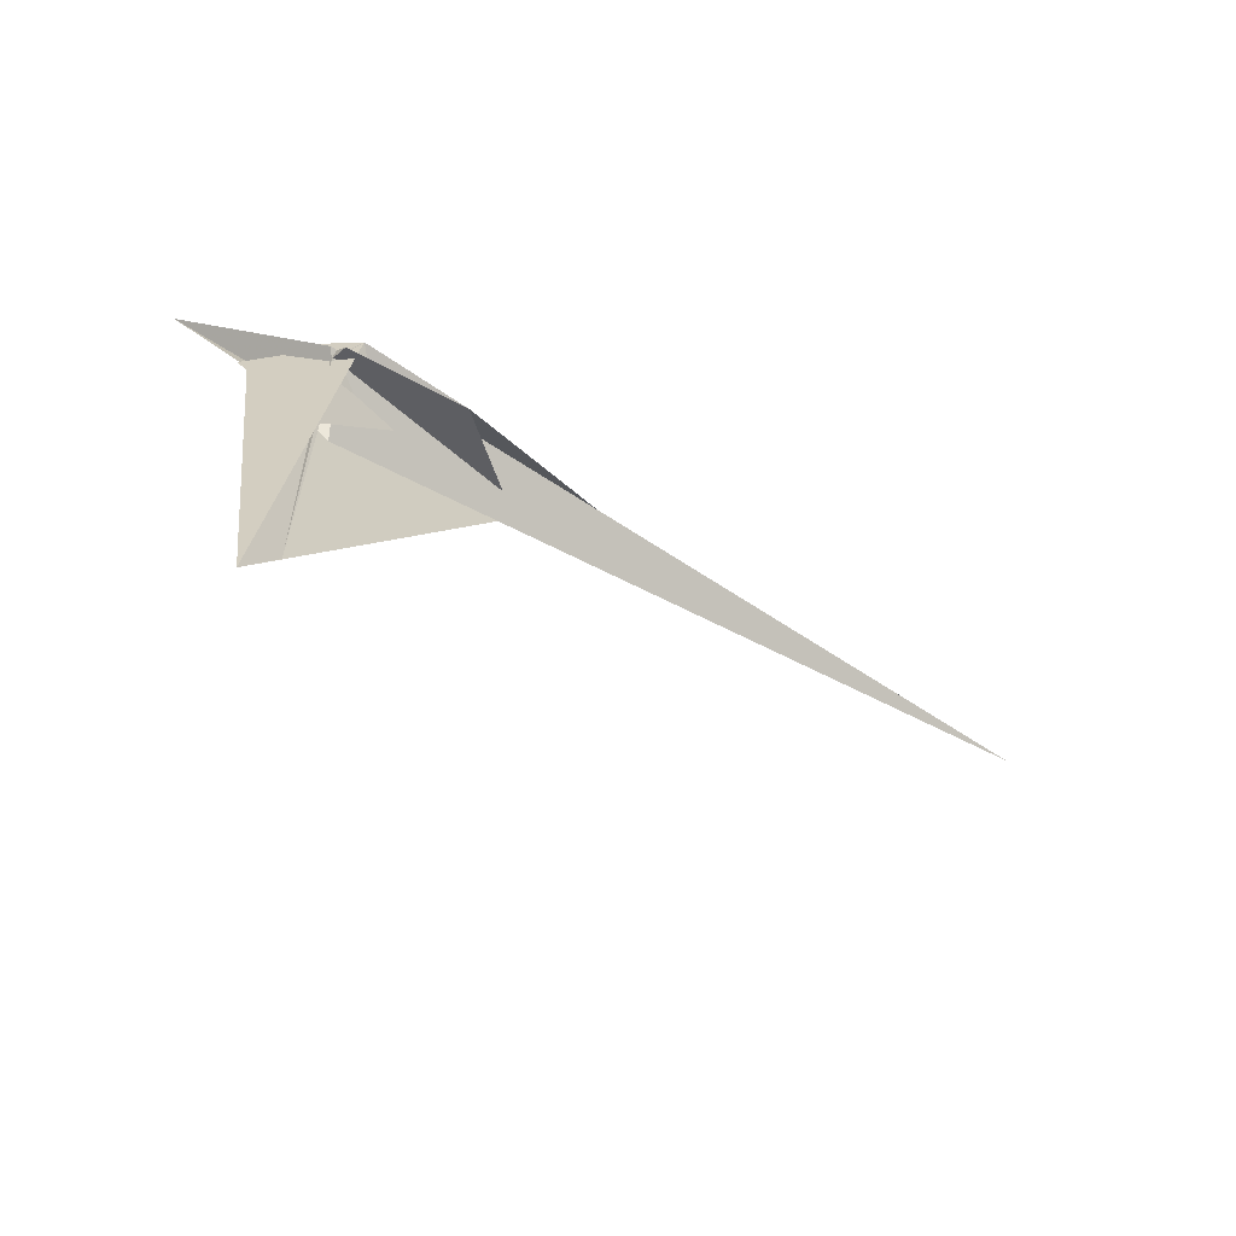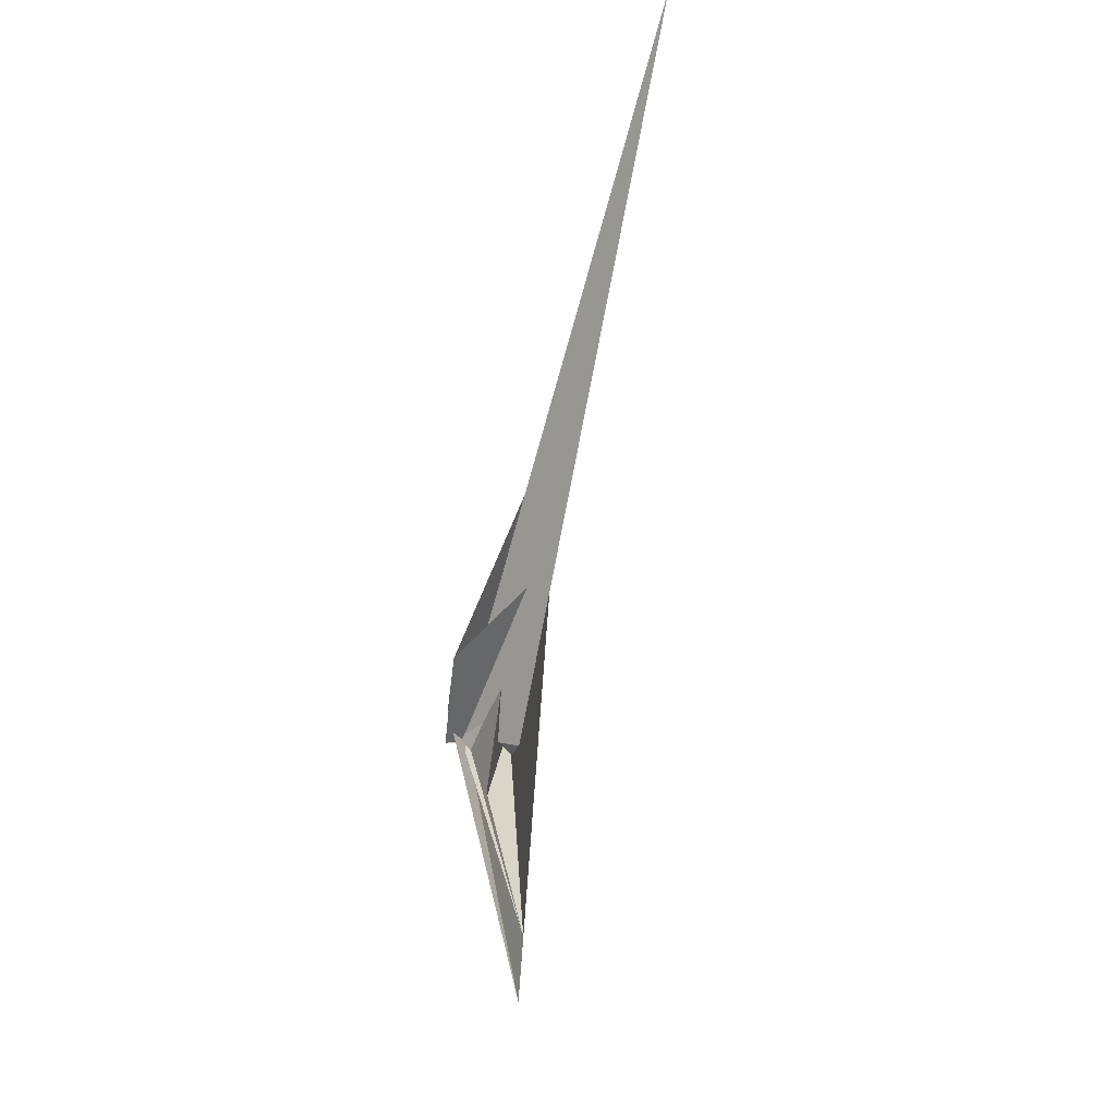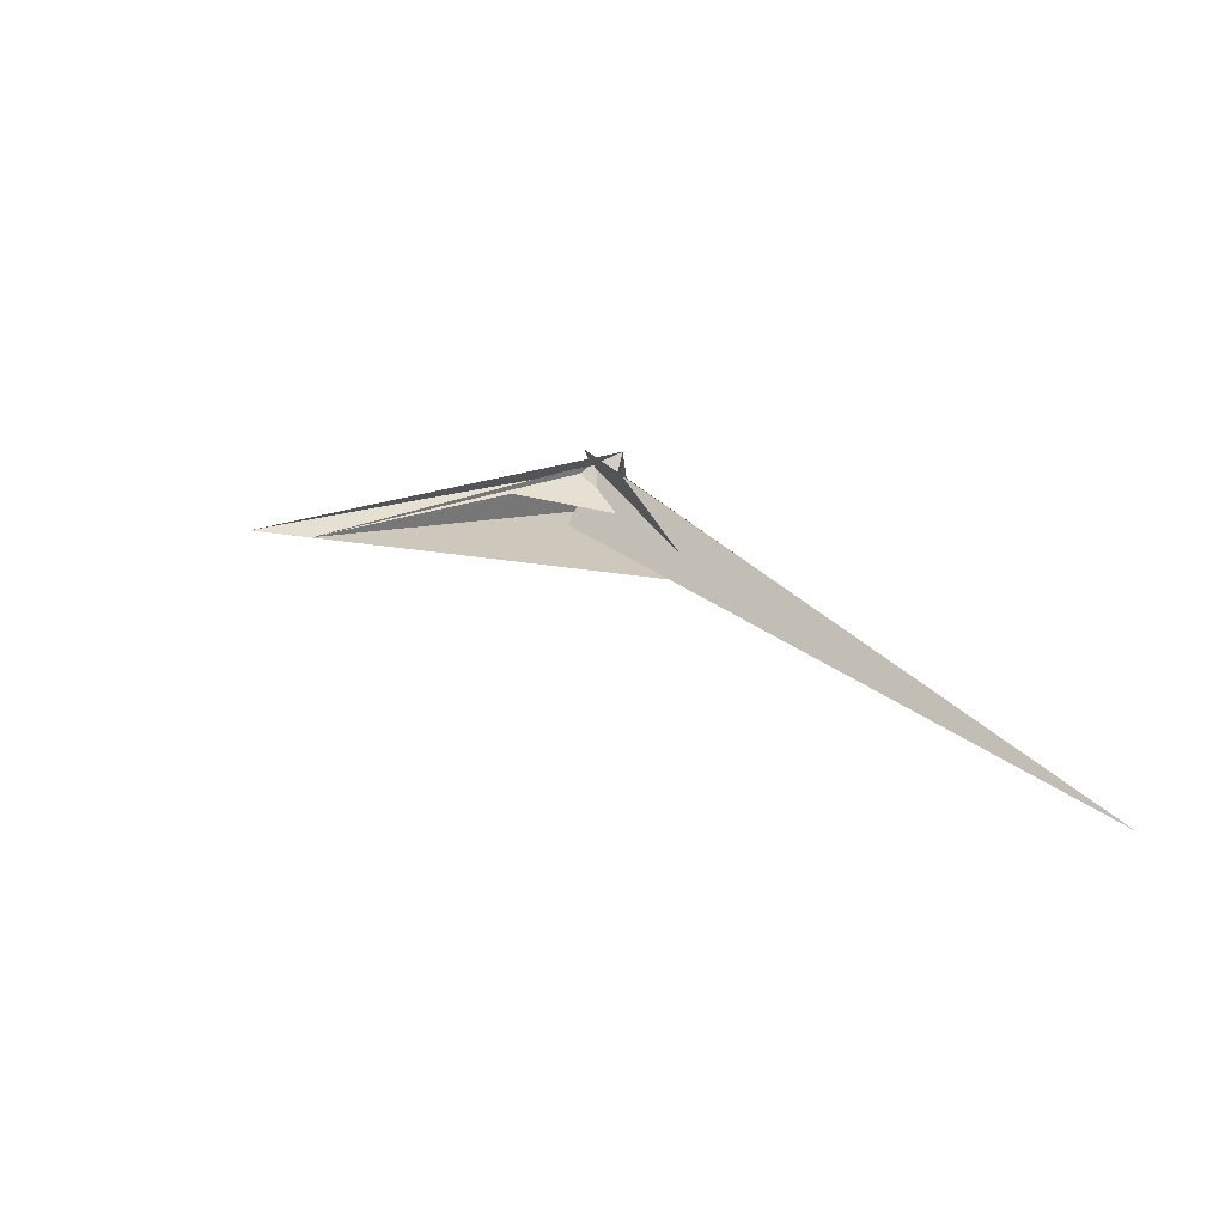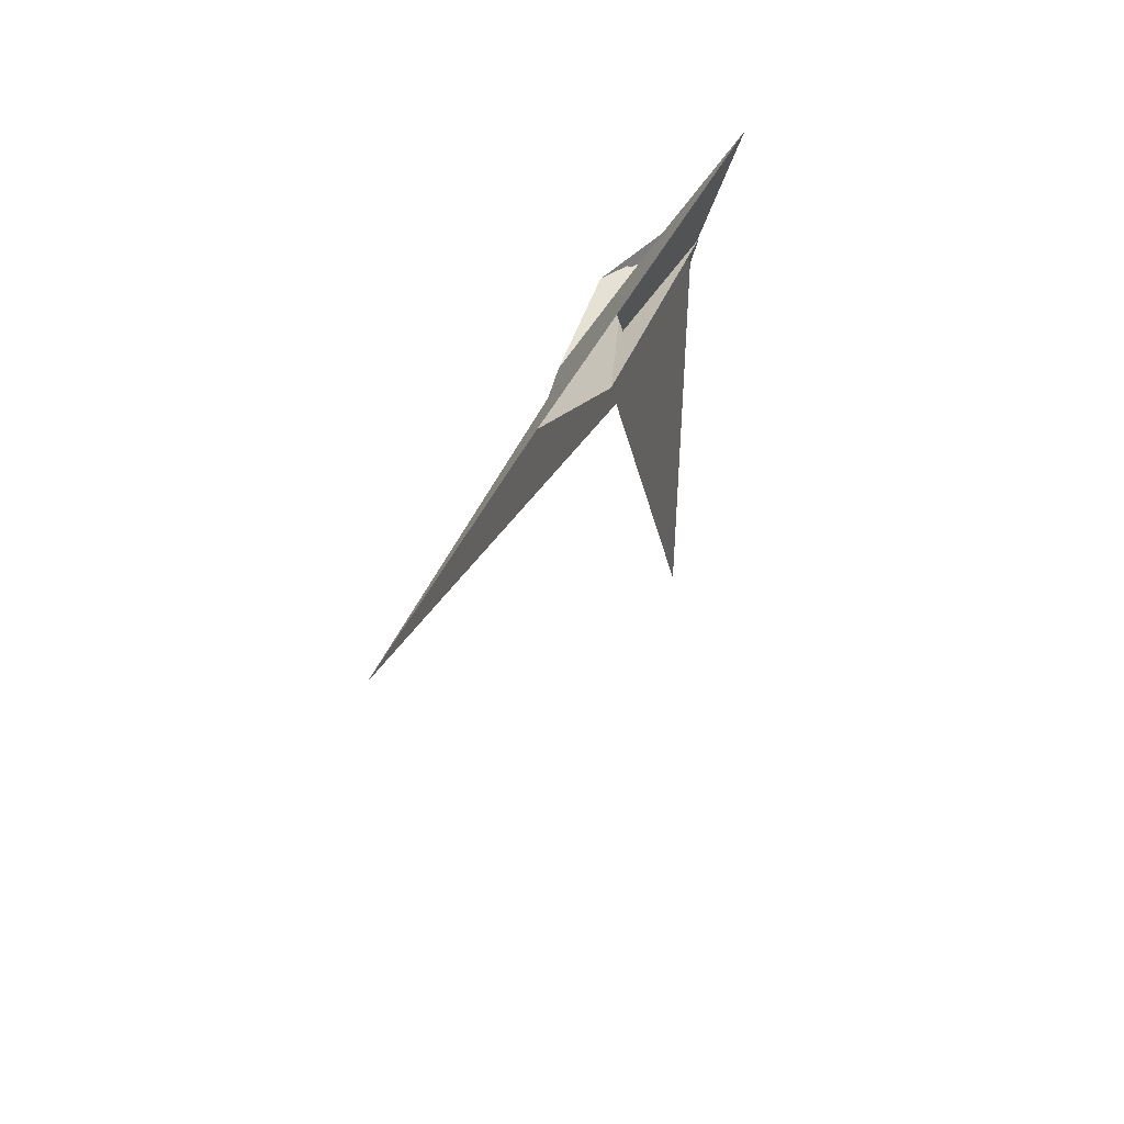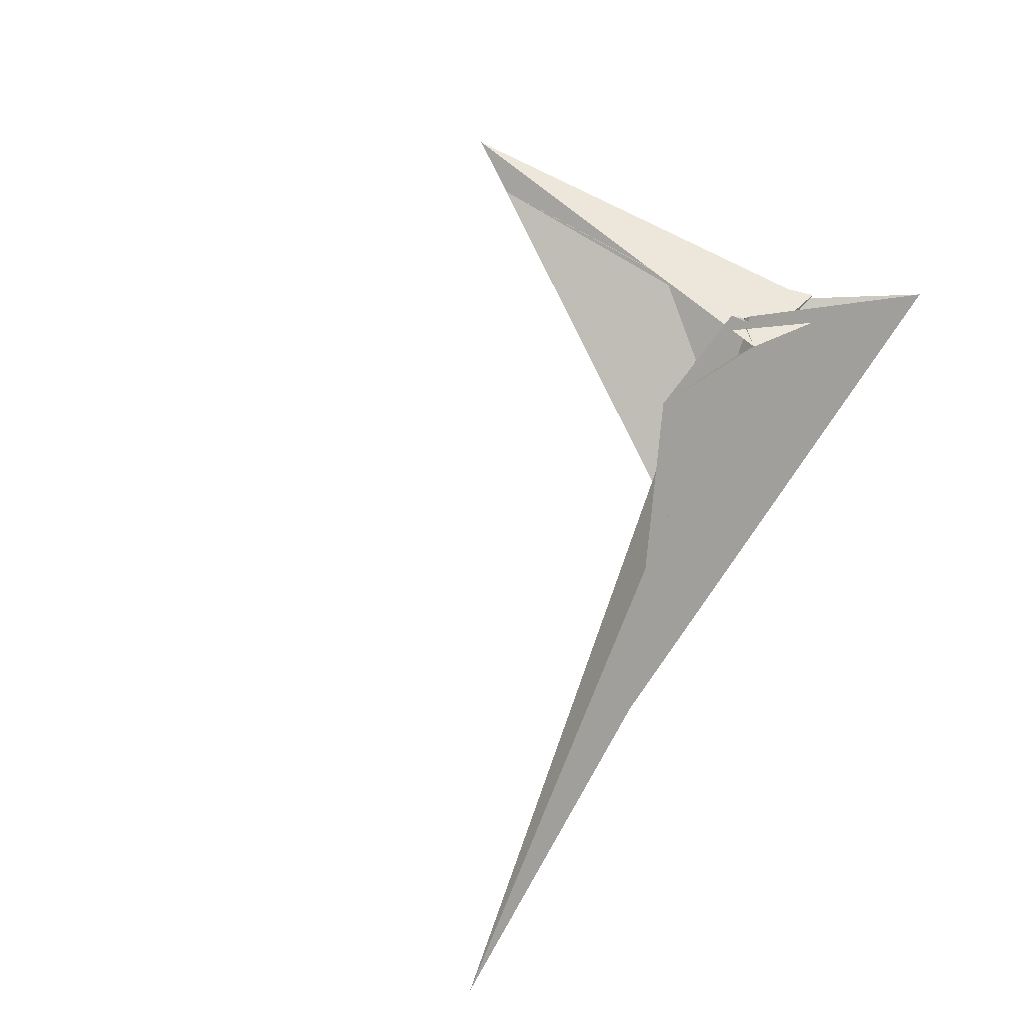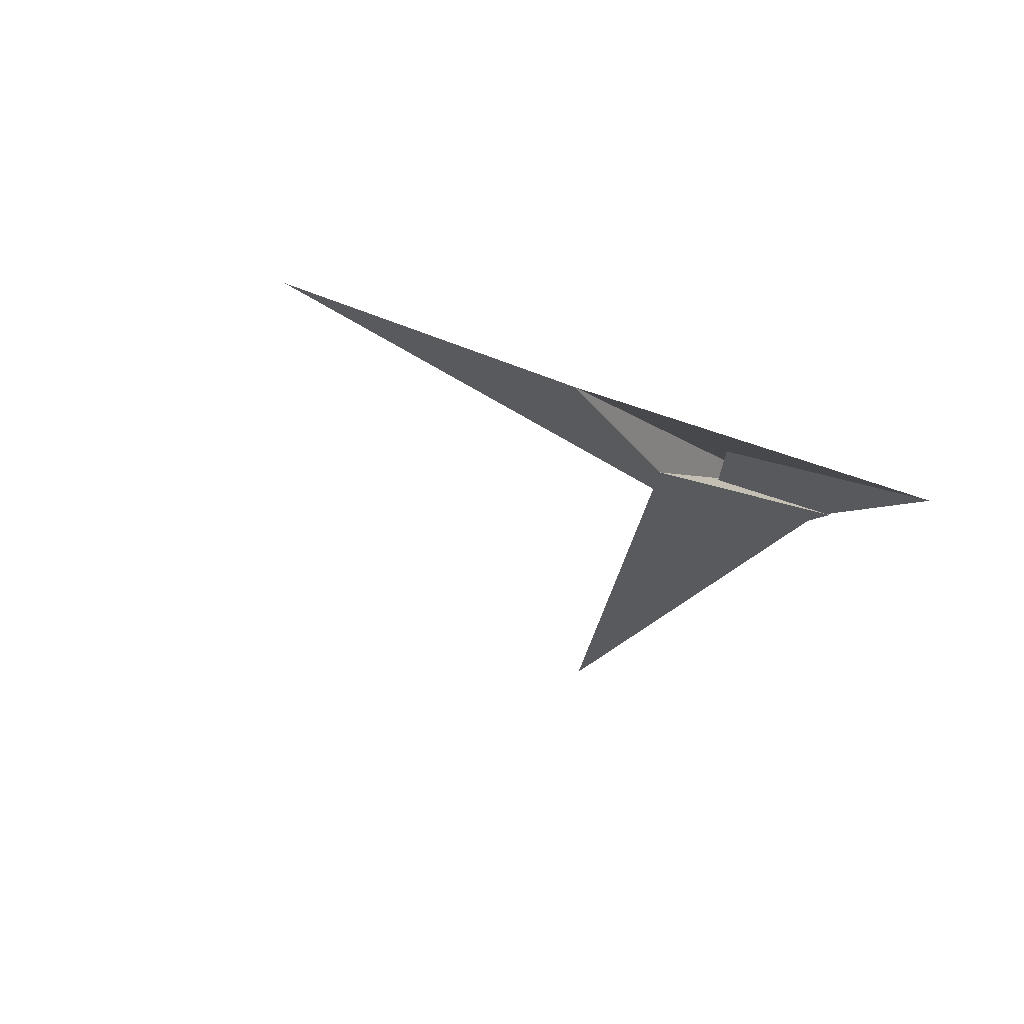
<metadata>
{"format":"obj","ext":"obj","renderer":"f3d","projection":"perspective","resolution":1024,"background":"white","views":[{"elev":-68.4,"azim":164.3,"up":"+Z"},{"elev":-54.6,"azim":-84.5,"up":"+Z"},{"elev":5.0,"azim":-111.3,"up":"+Y"},{"elev":40.7,"azim":-54.6,"up":"+Z"},{"elev":77.5,"azim":-53.3,"up":"+Y"},{"elev":-39.9,"azim":-36.4,"up":"+Y"}]}
</metadata>
<code>
v -0.969 16.56 -2.796
v 6.889 -7.191 -28.29
v -16.65 26.23 16.82
v -4.367 17.46 0.465
v -4.312 7.359 -7.948
v -132.4 -62.03 29.39
v -267.1 -101.1 96.67
v -34.32 -2.43 6.15
v -23.93 11.36 9.889
v -18.99 -0.7375 -3.797
v -26.85 -13.76 -8.761
v 1.479 16.06 11.49
v 2.505 16.92 20.92
v -0.476 15.65 -2.53
v -9.265 -31.92 -212.9
v 16.31 -17.43 -0.0946
v -7.719 28.02 -9.74
v -1.041 17.17 -1.317
v -2.015 -2.333 -70.47
v 12.83 -4.717 18.27
v 3.357 13.49 0.608
v 41.1 -1.275 32.93
v 10.12 -27.23 -252.2
v 46.87 -7.804 8.827
v 54.65 -9.304 25.97
v -2.653 16.36 -1.047
v 31.21 4.715 38.85
v 33.71 -11.36 23.77
v 33.69 -11.37 23.75
v 33.73 -11.38 23.79
v 104.4 -12.56 90.07
v 1.606 23.01 1.032
v 34.58 -4.295 26.13
v -510.2 -174.6 124.5
v 33.63 -11.39 23.73
v -11.48 -26.67 -23.49
v -86.99 11.81 -12.41
v -22.04 -0.6521 7.056
v -26.23 -3.02 7.929
v -80.25 -28.05 50.19
v -17.9 4.534 22.29
v -37.43 -11.45 -1.57
v -39.18 -15.89 -3.49
v -26.08 -13.71 -8.437
f 1 2 11 8 6 7 9 3 4 10 5
f 1 2 19 15 16 20 13 12 17 18 14
f 3 4 26 25 24 23 21 22 27 12 13
f 1 5 21 22 33 29 28 30 31 32 14
f 6 7 34 36 16 15 23 24 35 29 28
f 6 8 39 38 37 17 18 26 25 30 28
f 7 9 37 17 12 27 41 40 31 32 34
f 5 10 42 38 39 41 40 19 15 23 21
f 2 11 44 43 35 24 25 30 31 40 19
f 3 9 37 38 42 43 35 29 33 20 13
f 4 10 42 43 44 36 34 32 14 18 26
f 8 11 44 36 16 20 33 22 27 41 39

</code>
